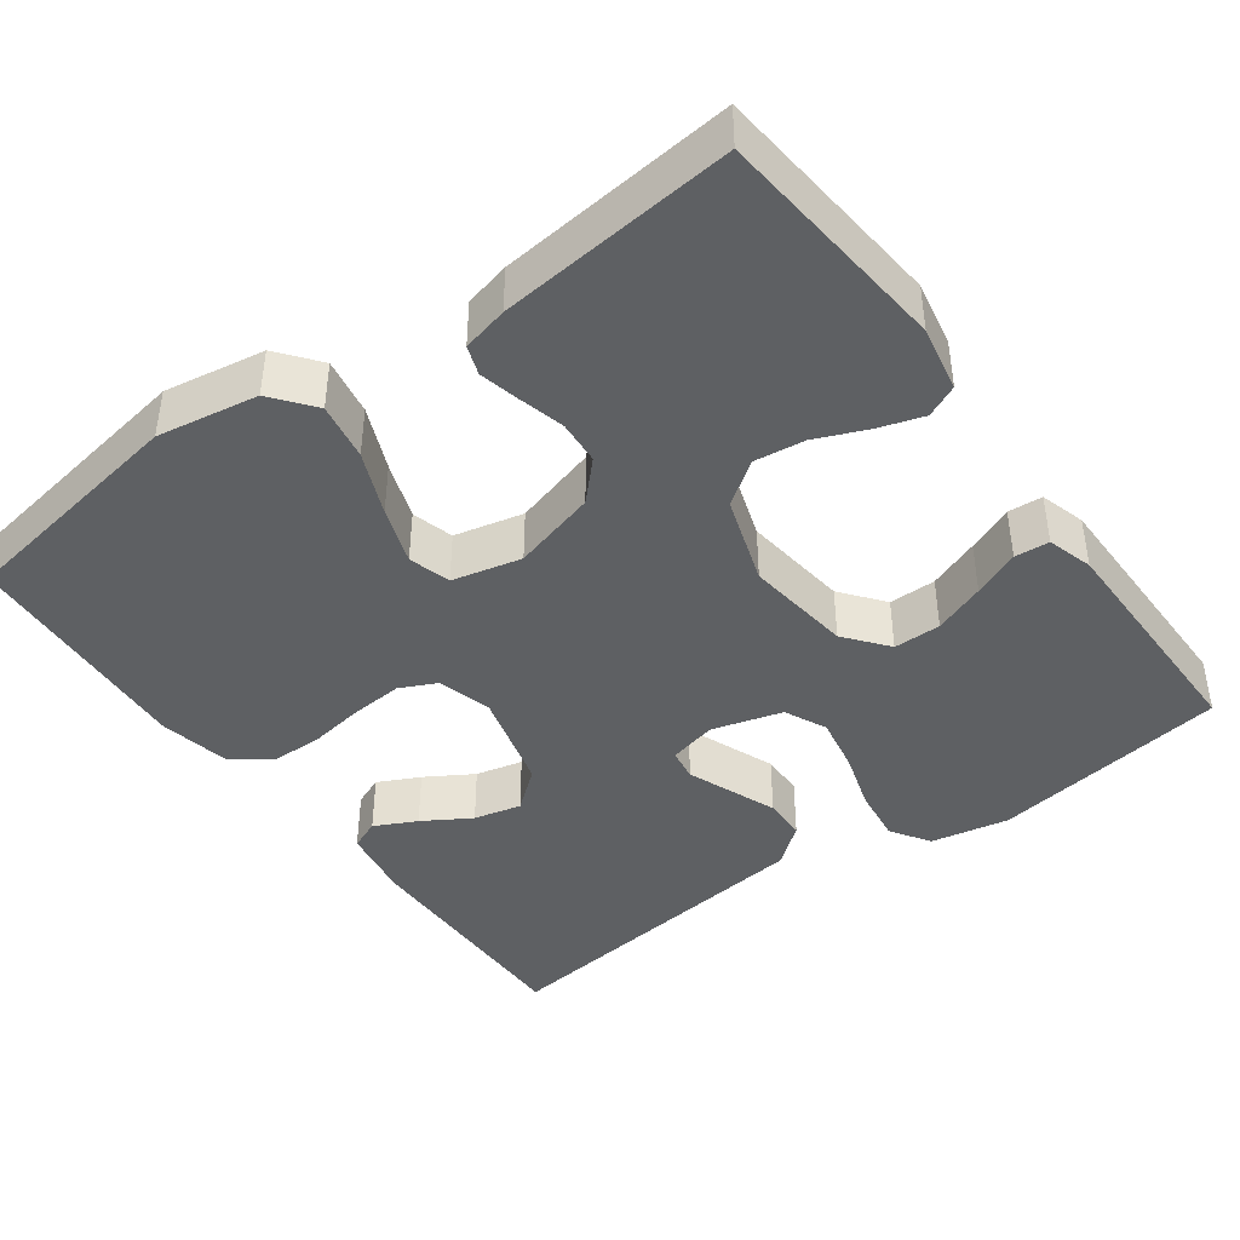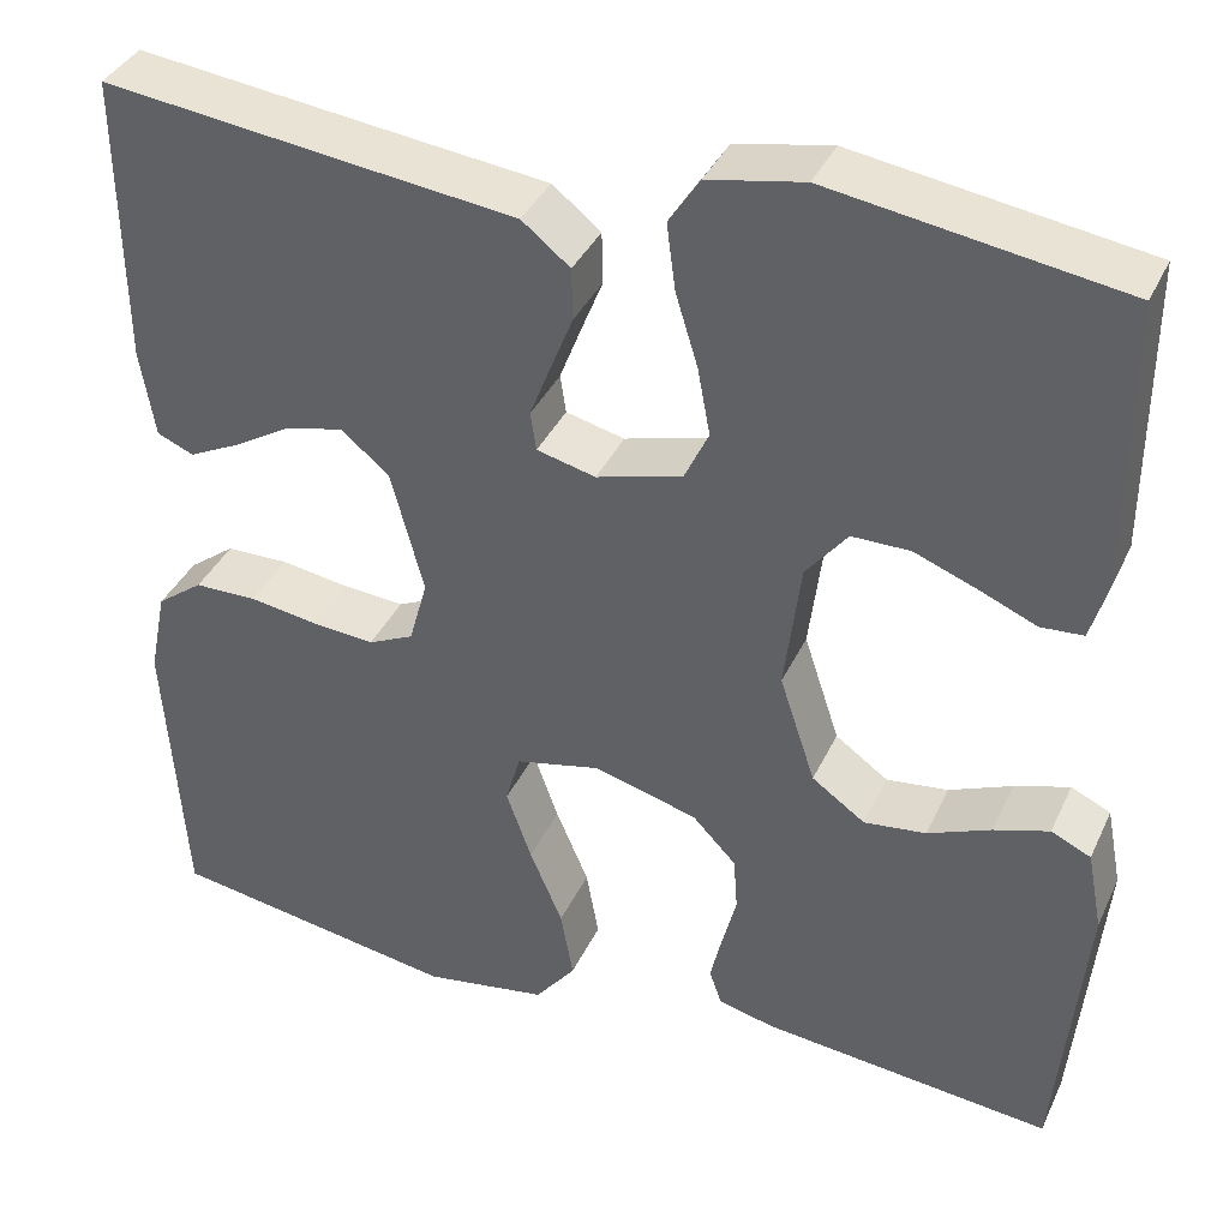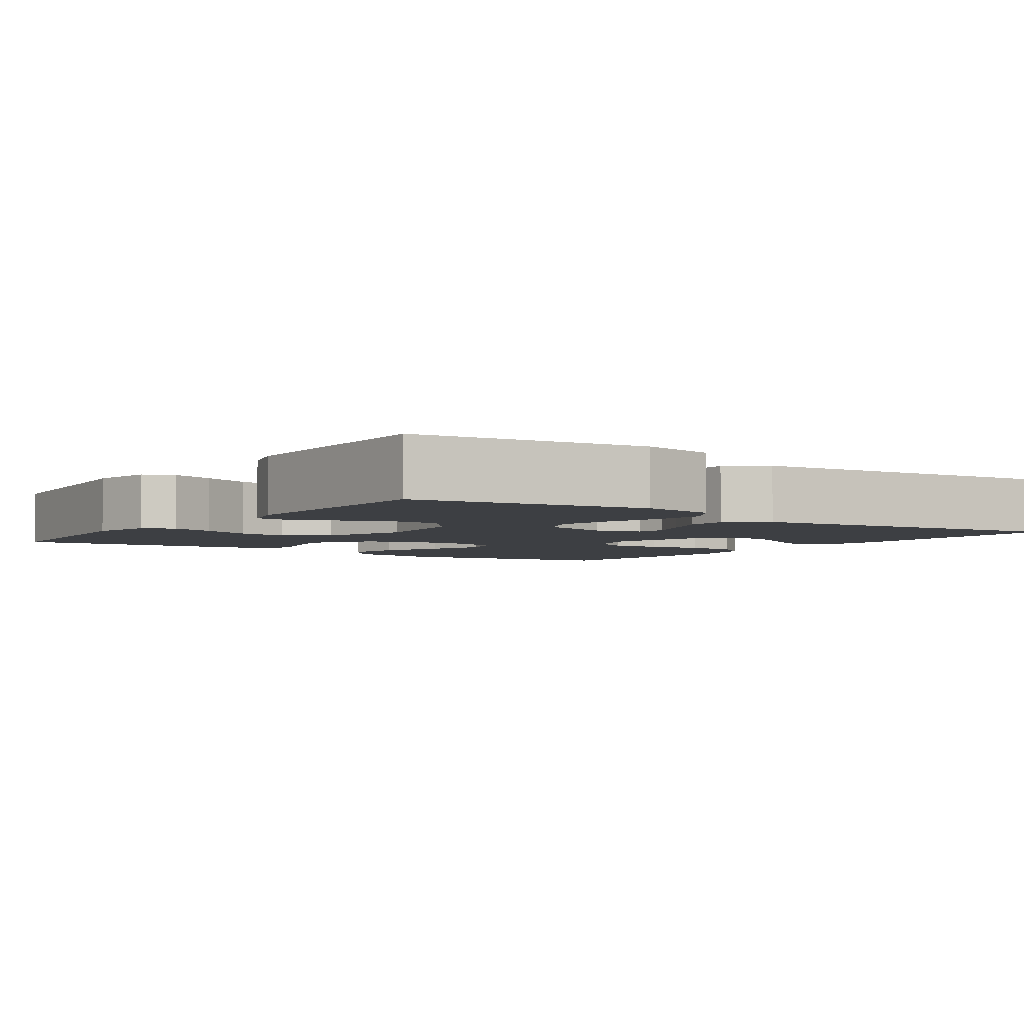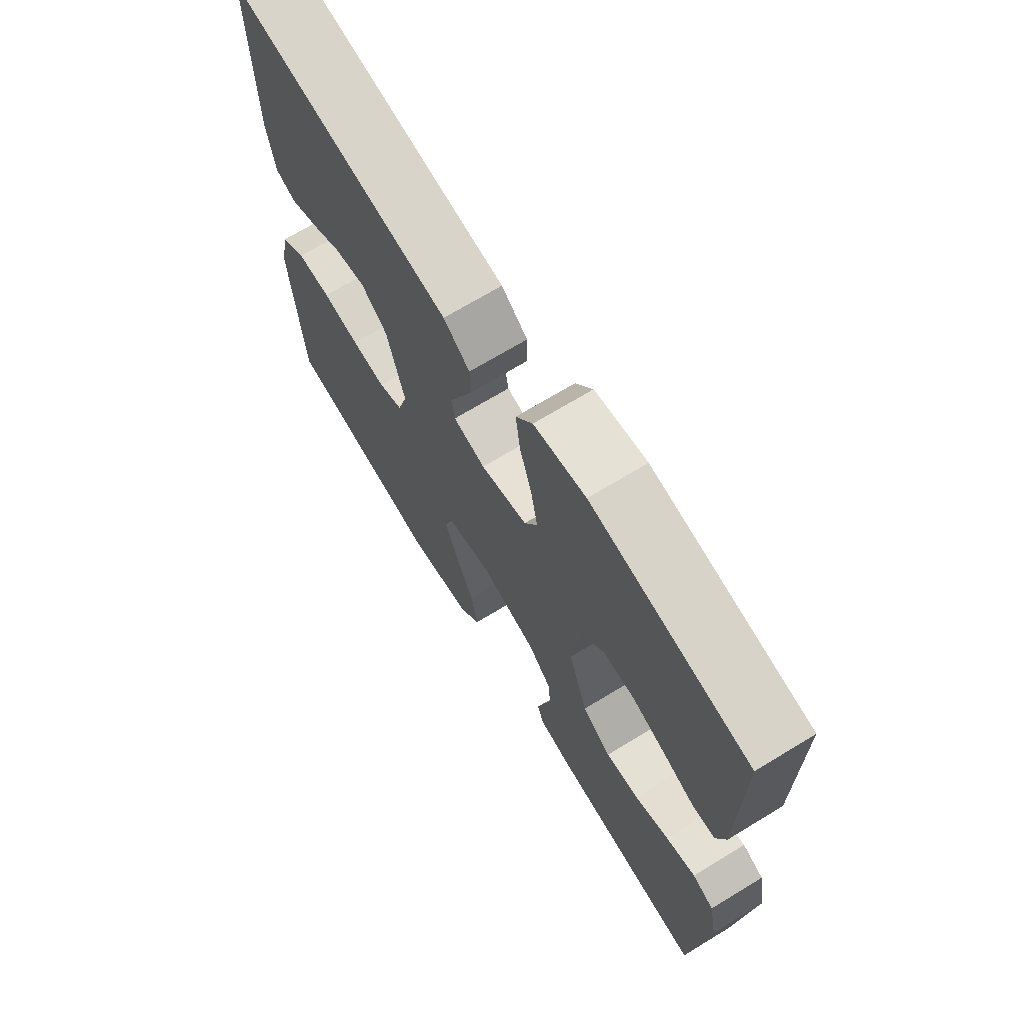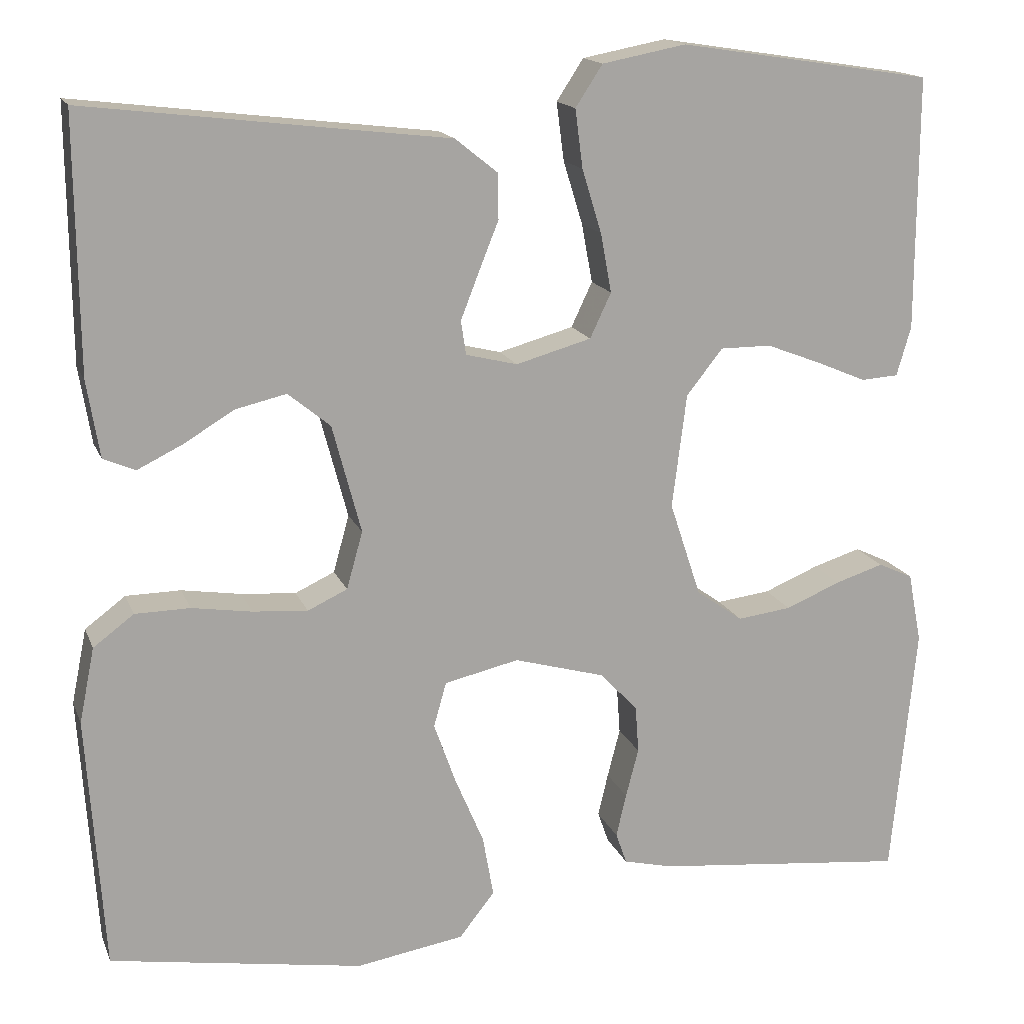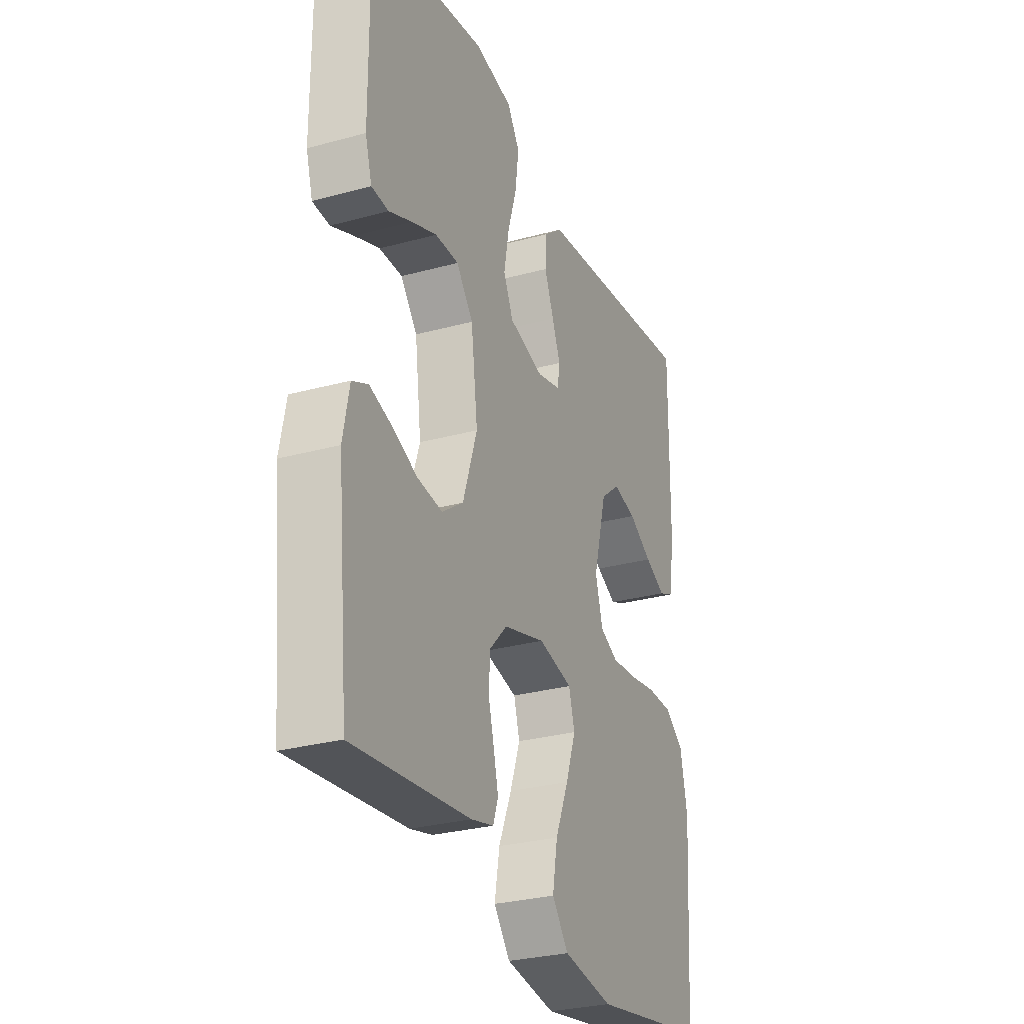
<metadata>
{"format":"obj","ext":"obj","renderer":"f3d","projection":"perspective","resolution":1024,"background":"white","views":[{"elev":-42.5,"azim":-144.0,"up":"+Y"},{"elev":37.6,"azim":-157.1,"up":"+Z"},{"elev":-4.0,"azim":-35.2,"up":"+Y"},{"elev":70.0,"azim":-121.3,"up":"+Z"},{"elev":15.8,"azim":163.3,"up":"+Z"},{"elev":-28.7,"azim":-67.7,"up":"+Z"}]}
</metadata>
<code>
v 0.5 0.07 0.5
v 0.497 0.07 0.2
v 0.482 0.07 0.109
v 0.444 0.07 0.093
v 0.391 0.07 0.119
v 0.331 0.07 0.155
v 0.271 0.07 0.169
v 0.221 0.07 0.128
v 0.187 0.07 0
v 0.206 0.07 -0.068
v 0.253 0.07 -0.09
v 0.318 0.07 -0.085
v 0.389 0.07 -0.074
v 0.454 0.07 -0.075
v 0.502 0.07 -0.111
v 0.52 0.07 -0.2
v 0.5 0.07 -0.5
v 0.2 0.07 -0.549
v 0.072 0.07 -0.528
v 0.03 0.07 -0.475
v 0.043 0.07 -0.402
v 0.077 0.07 -0.322
v 0.103 0.07 -0.249
v 0.088 0.07 -0.196
v 0 0.07 -0.176
v -0.107 0.07 -0.206
v -0.152 0.07 -0.253
v -0.156 0.07 -0.309
v -0.141 0.07 -0.367
v -0.129 0.07 -0.418
v -0.142 0.07 -0.455
v -0.2 0.07 -0.469
v -0.5 0.07 -0.5
v -0.529 0.07 -0.2
v -0.513 0.07 -0.117
v -0.472 0.07 -0.098
v -0.415 0.07 -0.116
v -0.35 0.07 -0.143
v -0.286 0.07 -0.151
v -0.231 0.07 -0.112
v -0.194 0.07 0
v -0.211 0.07 0.135
v -0.254 0.07 0.189
v -0.314 0.07 0.189
v -0.379 0.07 0.164
v -0.438 0.07 0.139
v -0.482 0.07 0.142
v -0.499 0.07 0.2
v -0.5 0.07 0.5
v -0.2 0.07 0.546
v -0.101 0.07 0.527
v -0.069 0.07 0.478
v -0.078 0.07 0.409
v -0.101 0.07 0.334
v -0.114 0.07 0.264
v -0.089 0.07 0.211
v 0 0.07 0.186
v 0.061 0.07 0.201
v 0.067 0.07 0.241
v 0.046 0.07 0.295
v 0.022 0.07 0.355
v 0.023 0.07 0.409
v 0.073 0.07 0.449
v 0.2 0.07 0.464
v 0.5 0 0.5
v 0.497 0 0.2
v 0.482 0 0.109
v 0.444 0 0.093
v 0.391 0 0.119
v 0.331 0 0.155
v 0.271 0 0.169
v 0.221 0 0.128
v 0.187 0 0
v 0.206 0 -0.068
v 0.253 0 -0.09
v 0.318 0 -0.085
v 0.389 0 -0.074
v 0.454 0 -0.075
v 0.502 0 -0.111
v 0.52 0 -0.2
v 0.5 0 -0.5
v 0.2 0 -0.549
v 0.072 0 -0.528
v 0.03 0 -0.475
v 0.043 0 -0.402
v 0.077 0 -0.322
v 0.103 0 -0.249
v 0.088 0 -0.196
v 0 0 -0.176
v -0.107 0 -0.206
v -0.152 0 -0.253
v -0.156 0 -0.309
v -0.141 0 -0.367
v -0.129 0 -0.418
v -0.142 0 -0.455
v -0.2 0 -0.469
v -0.5 0 -0.5
v -0.529 0 -0.2
v -0.513 0 -0.117
v -0.472 0 -0.098
v -0.415 0 -0.116
v -0.35 0 -0.143
v -0.286 0 -0.151
v -0.231 0 -0.112
v -0.194 0 0
v -0.211 0 0.135
v -0.254 0 0.189
v -0.314 0 0.189
v -0.379 0 0.164
v -0.438 0 0.139
v -0.482 0 0.142
v -0.499 0 0.2
v -0.5 0 0.5
v -0.2 0 0.546
v -0.101 0 0.527
v -0.069 0 0.478
v -0.078 0 0.409
v -0.101 0 0.334
v -0.114 0 0.264
v -0.089 0 0.211
v 0 0 0.186
v 0.061 0 0.201
v 0.067 0 0.241
v 0.046 0 0.295
v 0.022 0 0.355
v 0.023 0 0.409
v 0.073 0 0.449
v 0.2 0 0.464
f 61 62 63 64
f 60 61 64 1
f 59 60 1 2
f 58 59 2
f 57 58 2
f 51 52 53 54
f 51 54 55
f 50 51 55
f 49 50 55
f 48 49 55 56
f 45 46 47 48
f 44 45 48
f 43 44 48 56
f 35 36 37 38
f 33 34 35 38
f 33 38 39
f 32 33 39 40
f 28 29 30 31
f 28 31 32 40
f 19 20 21 22
f 19 22 23
f 18 19 23
f 17 18 23 24
f 15 16 17 24
f 12 13 14 15
f 11 12 15 24
f 3 4 5 6
f 2 3 6
f 2 6 7
f 57 2 7
f 42 43 56 57
f 41 42 57 7
f 27 28 40 41
f 26 27 41
f 25 26 41
f 10 11 24 25
f 9 10 25 41
f 8 9 41
f 7 8 41
f 128 127 126 125
f 65 128 125 124
f 66 65 124 123
f 66 123 122
f 66 122 121
f 118 117 116 115
f 119 118 115
f 119 115 114
f 119 114 113
f 120 119 113 112
f 112 111 110 109
f 112 109 108
f 120 112 108 107
f 102 101 100 99
f 102 99 98 97
f 103 102 97
f 104 103 97 96
f 95 94 93 92
f 104 96 95 92
f 86 85 84 83
f 87 86 83
f 87 83 82
f 88 87 82 81
f 88 81 80 79
f 79 78 77 76
f 88 79 76 75
f 70 69 68 67
f 70 67 66
f 71 70 66
f 71 66 121
f 121 120 107 106
f 71 121 106 105
f 105 104 92 91
f 105 91 90
f 105 90 89
f 89 88 75 74
f 105 89 74 73
f 105 73 72
f 105 72 71
f 1 65 66 2
f 2 66 67 3
f 3 67 68 4
f 4 68 69 5
f 5 69 70 6
f 6 70 71 7
f 7 71 72 8
f 8 72 73 9
f 9 73 74 10
f 10 74 75 11
f 11 75 76 12
f 12 76 77 13
f 13 77 78 14
f 14 78 79 15
f 15 79 80 16
f 16 80 81 17
f 17 81 82 18
f 18 82 83 19
f 19 83 84 20
f 20 84 85 21
f 21 85 86 22
f 22 86 87 23
f 23 87 88 24
f 24 88 89 25
f 25 89 90 26
f 26 90 91 27
f 27 91 92 28
f 28 92 93 29
f 29 93 94 30
f 30 94 95 31
f 31 95 96 32
f 32 96 97 33
f 33 97 98 34
f 34 98 99 35
f 35 99 100 36
f 36 100 101 37
f 37 101 102 38
f 38 102 103 39
f 39 103 104 40
f 40 104 105 41
f 41 105 106 42
f 42 106 107 43
f 43 107 108 44
f 44 108 109 45
f 45 109 110 46
f 46 110 111 47
f 47 111 112 48
f 48 112 113 49
f 49 113 114 50
f 50 114 115 51
f 51 115 116 52
f 52 116 117 53
f 53 117 118 54
f 54 118 119 55
f 55 119 120 56
f 56 120 121 57
f 57 121 122 58
f 58 122 123 59
f 59 123 124 60
f 60 124 125 61
f 61 125 126 62
f 62 126 127 63
f 63 127 128 64
f 64 128 65 1

</code>
